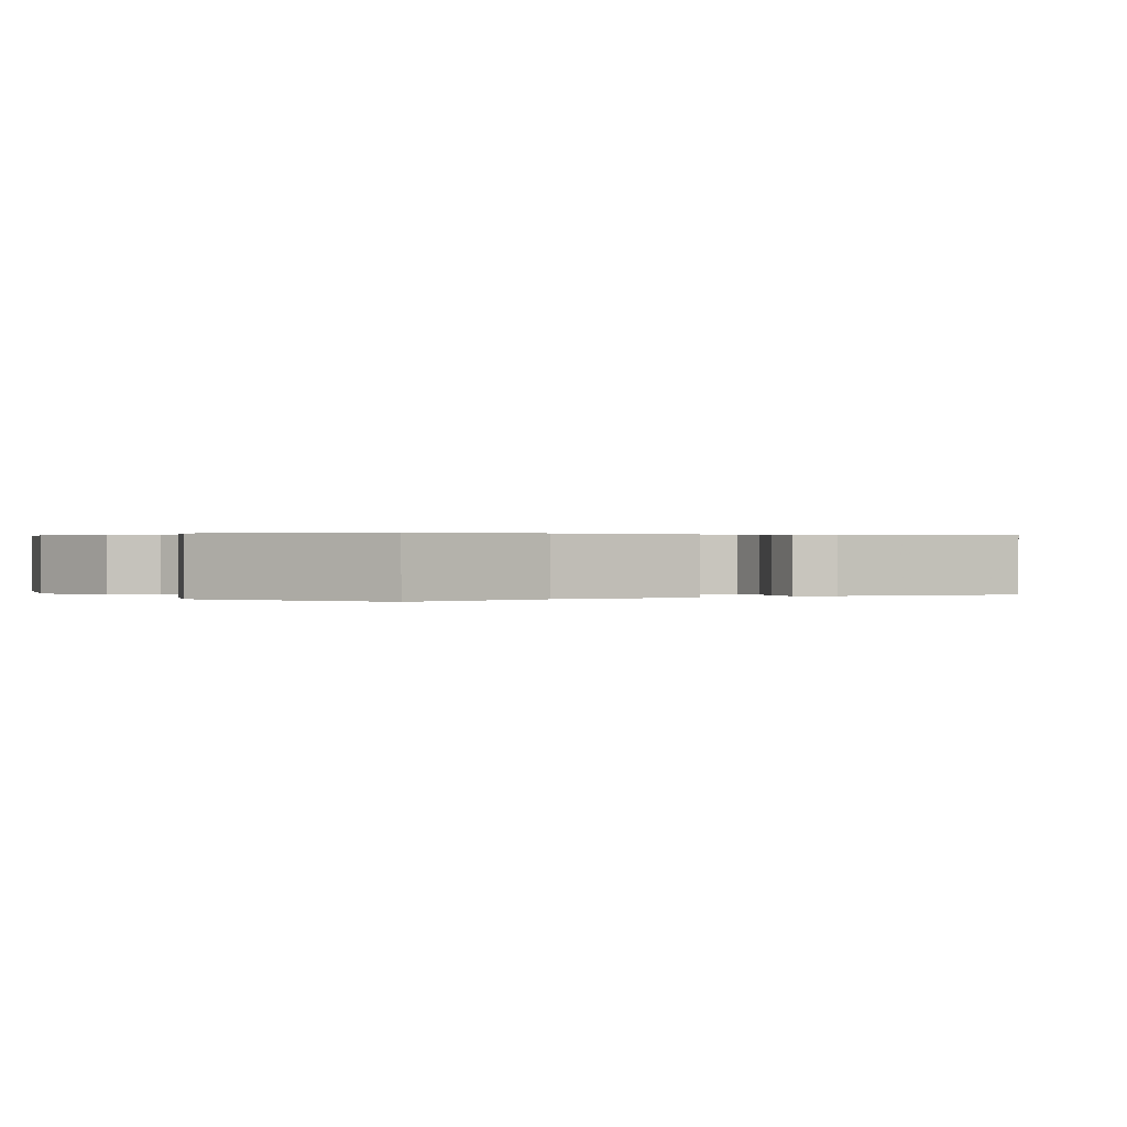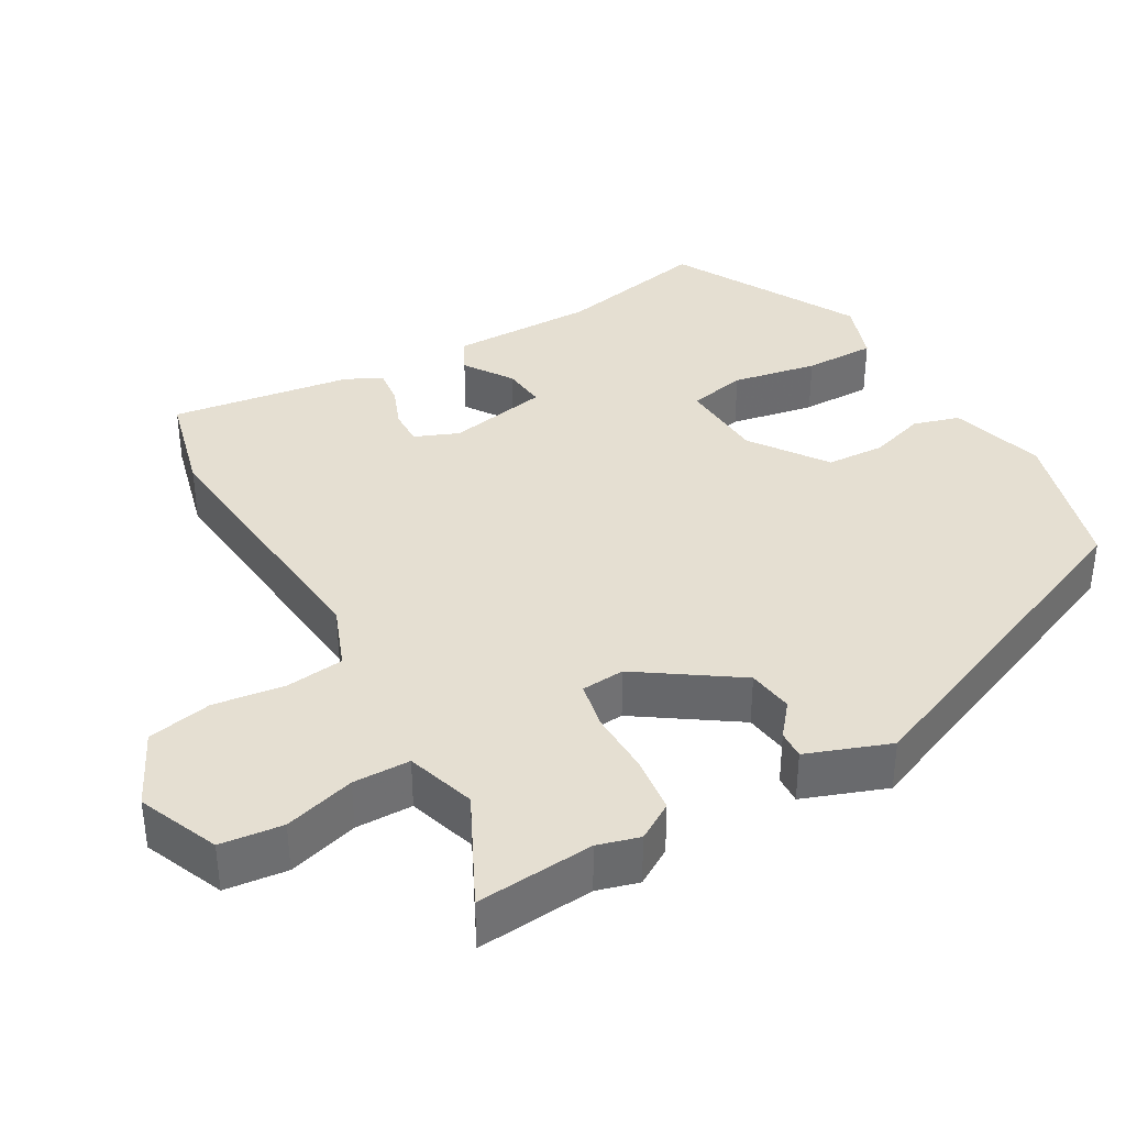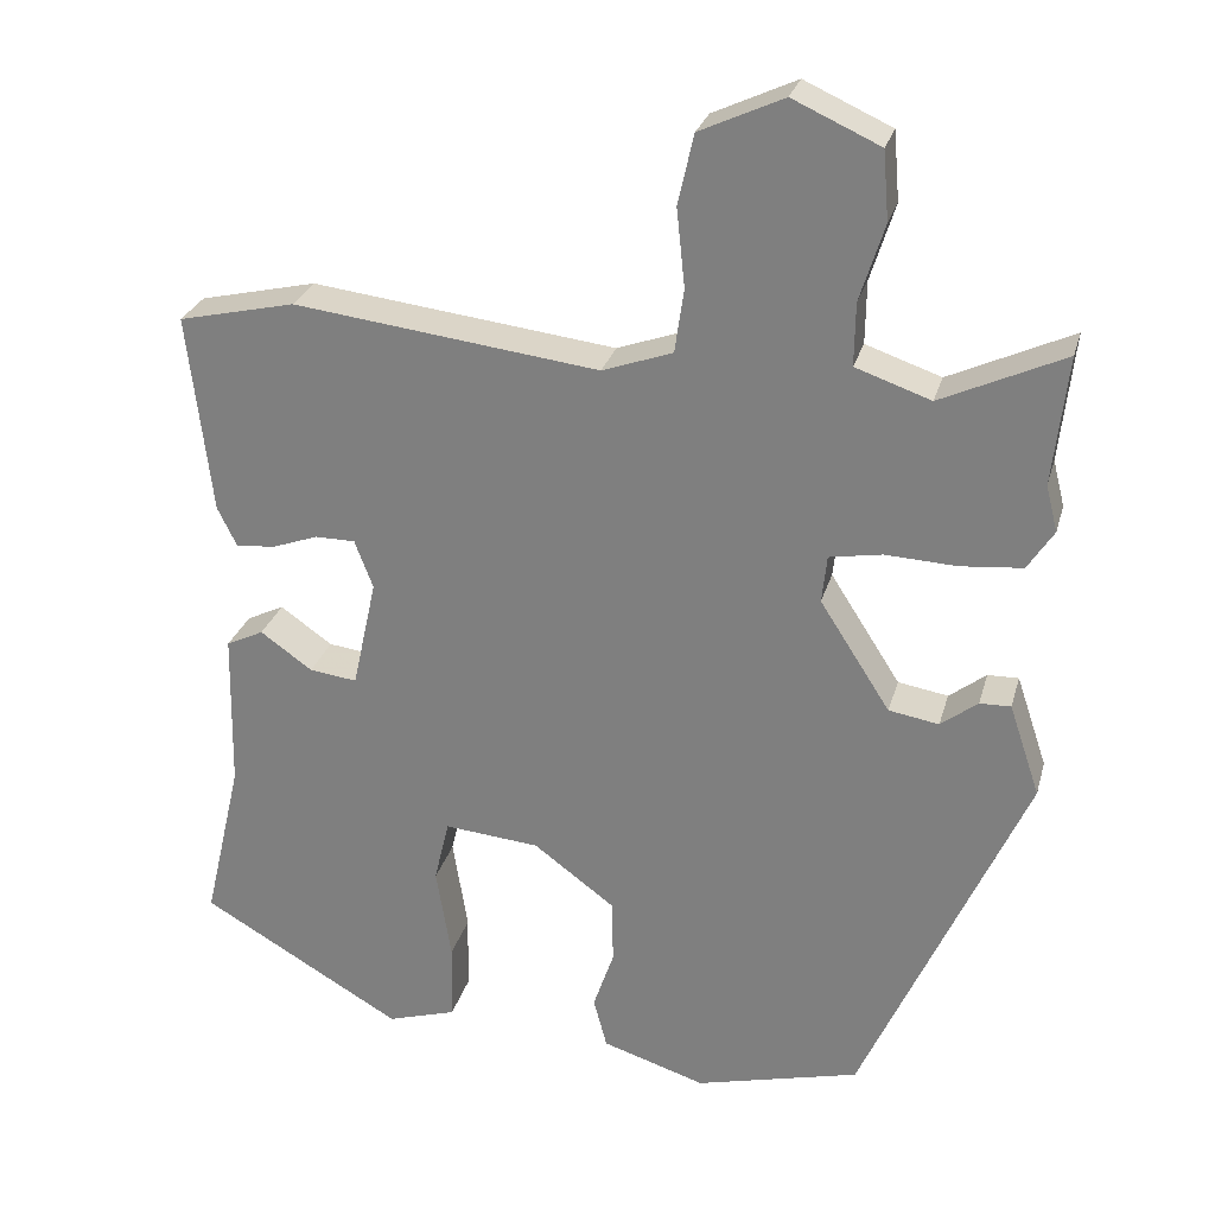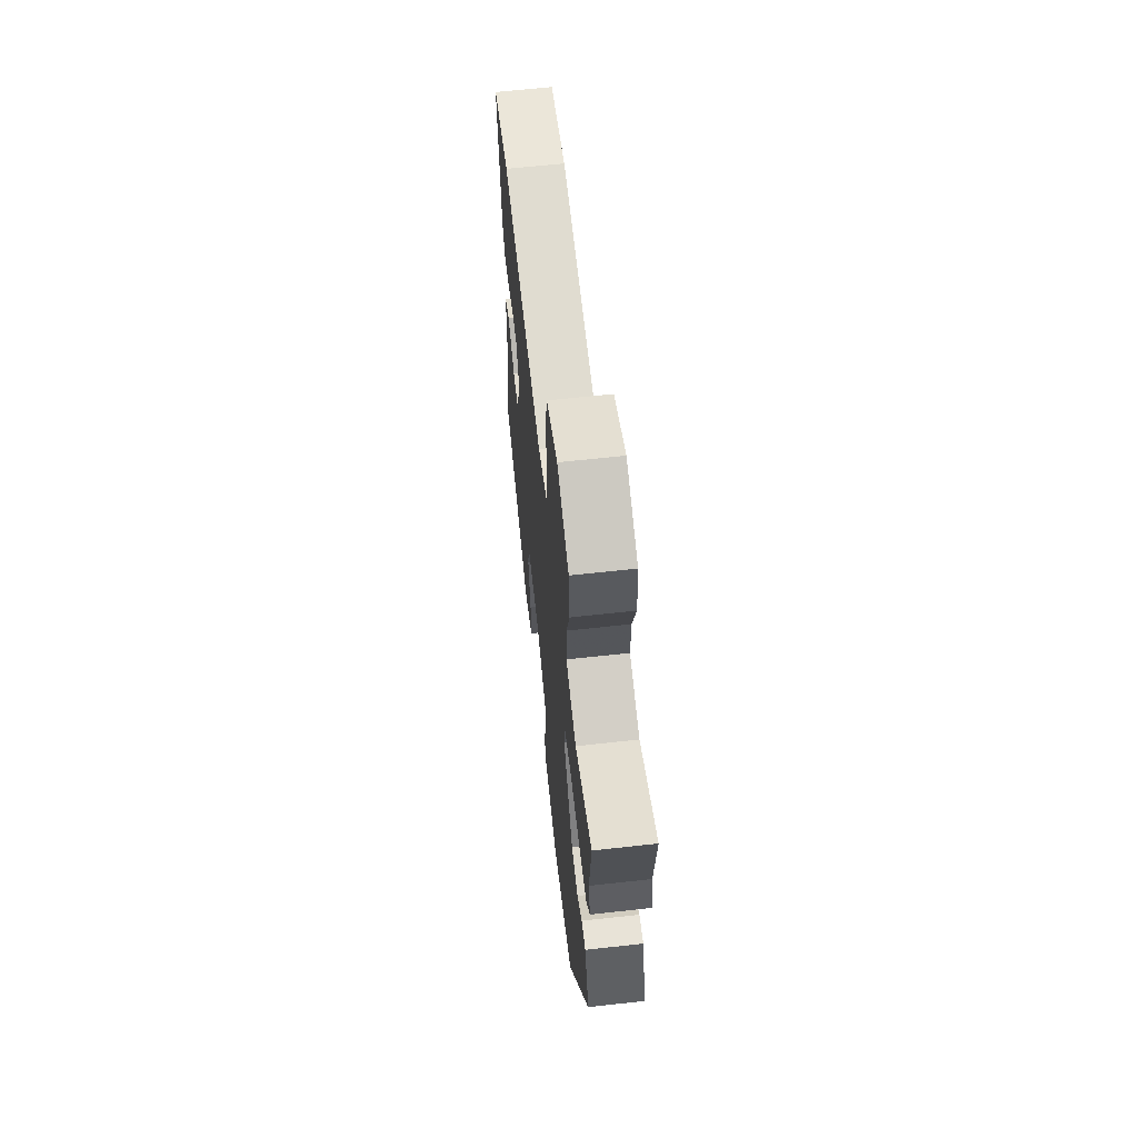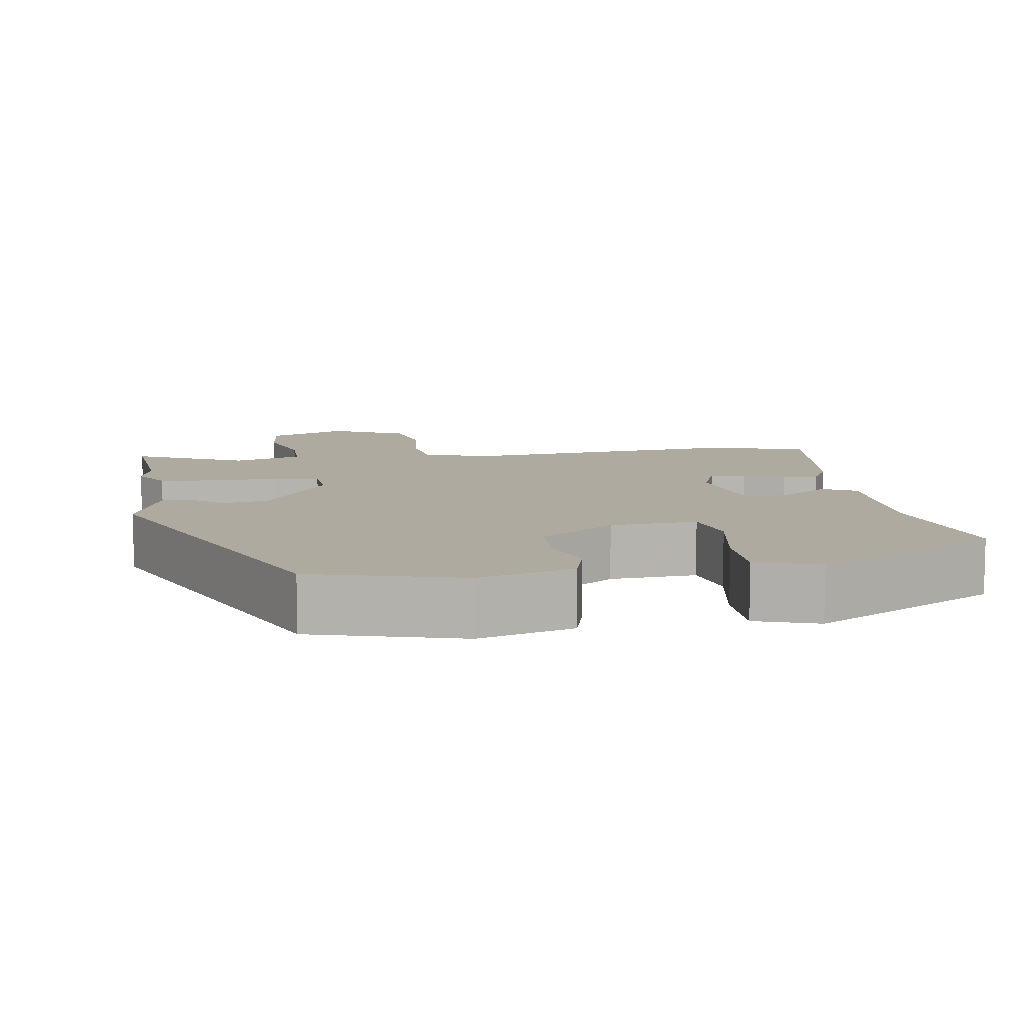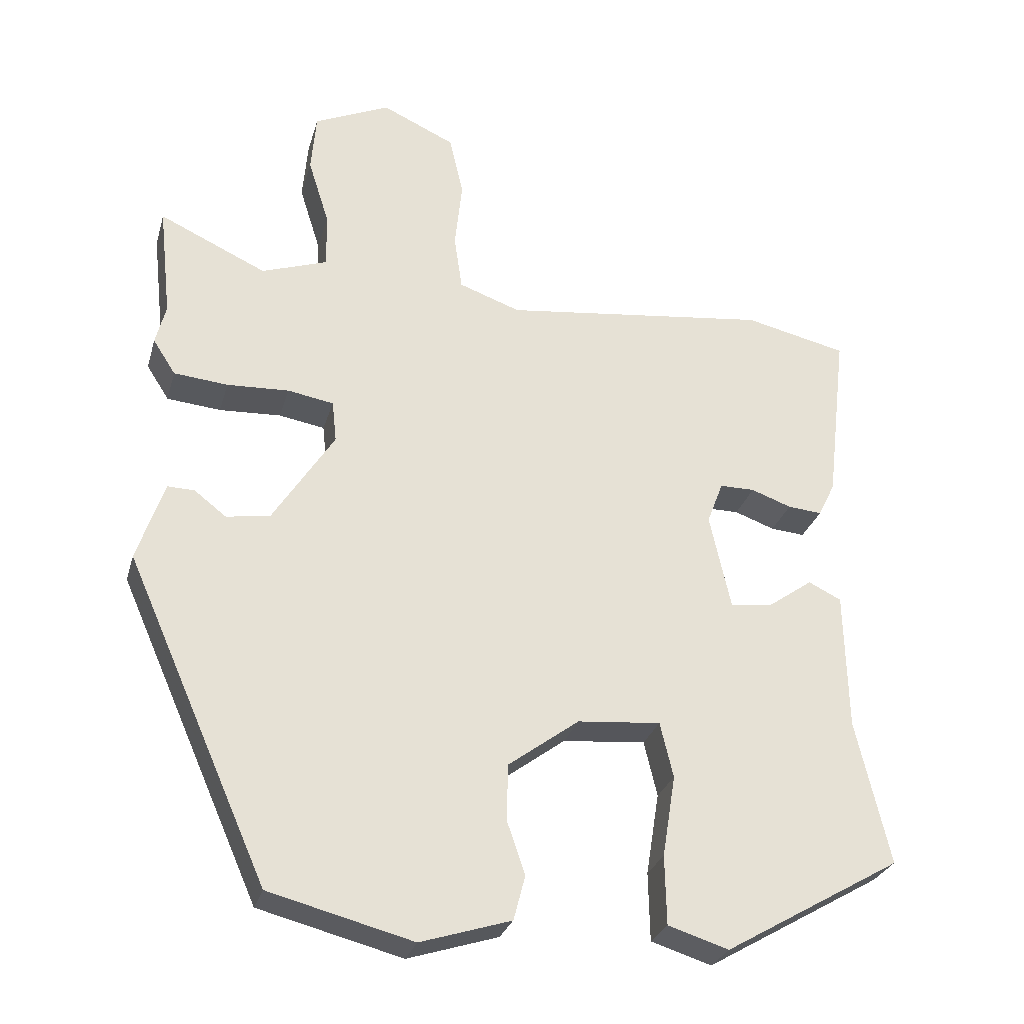
<metadata>
{"format":"obj","ext":"obj","renderer":"f3d","projection":"perspective","resolution":1024,"background":"white","views":[{"elev":0.3,"azim":-119.4,"up":"+Y"},{"elev":37.4,"azim":61.8,"up":"+Y"},{"elev":27.2,"azim":14.7,"up":"+Z"},{"elev":63.1,"azim":83.6,"up":"+Z"},{"elev":9.5,"azim":172.2,"up":"+Y"},{"elev":-28.3,"azim":165.1,"up":"+Z"}]}
</metadata>
<code>
v 0.311 0.07 -0.429
v 0.114 0.07 -0.48
v -0.01 0.07 -0.441
v -0.026 0.07 -0.38
v -0.001 0.07 -0.307
v -0.003 0.07 -0.23
v -0.1 0.07 -0.158
v -0.214 0.07 -0.148
v -0.232 0.07 -0.224
v -0.214 0.07 -0.336
v -0.216 0.07 -0.43
v -0.299 0.07 -0.456
v -0.541 0.07 -0.316
v -0.495 0.07 -0.118
v -0.491 0.07 0.072
v -0.446 0.07 0.094
v -0.384 0.07 0.05
v -0.327 0.07 0.043
v -0.298 0.07 0.175
v -0.32 0.07 0.233
v -0.368 0.07 0.233
v -0.423 0.07 0.213
v -0.47 0.07 0.209
v -0.493 0.07 0.256
v -0.521 0.07 0.495
v -0.381 0.07 0.527
v -0.016 0.07 0.483
v 0.068 0.07 0.513
v 0.079 0.07 0.589
v 0.069 0.07 0.683
v 0.088 0.07 0.767
v 0.188 0.07 0.813
v 0.292 0.07 0.766
v 0.299 0.07 0.684
v 0.27 0.07 0.592
v 0.269 0.07 0.517
v 0.359 0.07 0.486
v 0.506 0.07 0.554
v 0.489 0.07 0.4
v 0.503 0.07 0.345
v 0.472 0.07 0.297
v 0.398 0.07 0.29
v 0.313 0.07 0.294
v 0.25 0.07 0.283
v 0.244 0.07 0.226
v 0.328 0.07 0.095
v 0.388 0.07 0.085
v 0.432 0.07 0.119
v 0.469 0.07 0.12
v 0.506 0.07 0.01
v 0.311 0 -0.429
v 0.114 0 -0.48
v -0.01 0 -0.441
v -0.026 0 -0.38
v -0.001 0 -0.307
v -0.003 0 -0.23
v -0.1 0 -0.158
v -0.214 0 -0.148
v -0.232 0 -0.224
v -0.214 0 -0.336
v -0.216 0 -0.43
v -0.299 0 -0.456
v -0.541 0 -0.316
v -0.495 0 -0.118
v -0.491 0 0.072
v -0.446 0 0.094
v -0.384 0 0.05
v -0.327 0 0.043
v -0.298 0 0.175
v -0.32 0 0.233
v -0.368 0 0.233
v -0.423 0 0.213
v -0.47 0 0.209
v -0.493 0 0.256
v -0.521 0 0.495
v -0.381 0 0.527
v -0.016 0 0.483
v 0.068 0 0.513
v 0.079 0 0.589
v 0.069 0 0.683
v 0.088 0 0.767
v 0.188 0 0.813
v 0.292 0 0.766
v 0.299 0 0.684
v 0.27 0 0.592
v 0.269 0 0.517
v 0.359 0 0.486
v 0.506 0 0.554
v 0.489 0 0.4
v 0.503 0 0.345
v 0.472 0 0.297
v 0.398 0 0.29
v 0.313 0 0.294
v 0.25 0 0.283
v 0.244 0 0.226
v 0.328 0 0.095
v 0.388 0 0.085
v 0.432 0 0.119
v 0.469 0 0.12
v 0.506 0 0.01
f 47 48 49 50
f 46 47 50 1
f 45 46 1 2
f 44 45 2 3
f 40 41 42 43
f 39 40 43 44
f 37 38 39 44
f 36 37 44
f 35 36 44 3
f 33 34 35
f 29 30 31 32
f 28 29 32 33
f 24 25 26 27
f 24 27 28
f 21 22 23 24
f 20 21 24 28
f 19 20 28
f 18 19 28
f 14 15 16 17
f 14 17 18
f 13 14 18
f 9 10 11 12
f 8 9 12 13
f 3 4 5
f 33 35 3 5
f 28 33 5 6
f 8 13 18 28
f 7 8 28
f 6 7 28
f 100 99 98 97
f 51 100 97 96
f 52 51 96 95
f 53 52 95 94
f 93 92 91 90
f 94 93 90 89
f 94 89 88 87
f 94 87 86
f 53 94 86 85
f 85 84 83
f 82 81 80 79
f 83 82 79 78
f 77 76 75 74
f 78 77 74
f 74 73 72 71
f 78 74 71 70
f 78 70 69
f 78 69 68
f 67 66 65 64
f 68 67 64
f 68 64 63
f 62 61 60 59
f 63 62 59 58
f 55 54 53
f 55 53 85 83
f 56 55 83 78
f 78 68 63 58
f 78 58 57
f 78 57 56
f 1 51 52 2
f 2 52 53 3
f 3 53 54 4
f 4 54 55 5
f 5 55 56 6
f 6 56 57 7
f 7 57 58 8
f 8 58 59 9
f 9 59 60 10
f 10 60 61 11
f 11 61 62 12
f 12 62 63 13
f 13 63 64 14
f 14 64 65 15
f 15 65 66 16
f 16 66 67 17
f 17 67 68 18
f 18 68 69 19
f 19 69 70 20
f 20 70 71 21
f 21 71 72 22
f 22 72 73 23
f 23 73 74 24
f 24 74 75 25
f 25 75 76 26
f 26 76 77 27
f 27 77 78 28
f 28 78 79 29
f 29 79 80 30
f 30 80 81 31
f 31 81 82 32
f 32 82 83 33
f 33 83 84 34
f 34 84 85 35
f 35 85 86 36
f 36 86 87 37
f 37 87 88 38
f 38 88 89 39
f 39 89 90 40
f 40 90 91 41
f 41 91 92 42
f 42 92 93 43
f 43 93 94 44
f 44 94 95 45
f 45 95 96 46
f 46 96 97 47
f 47 97 98 48
f 48 98 99 49
f 49 99 100 50
f 50 100 51 1

</code>
